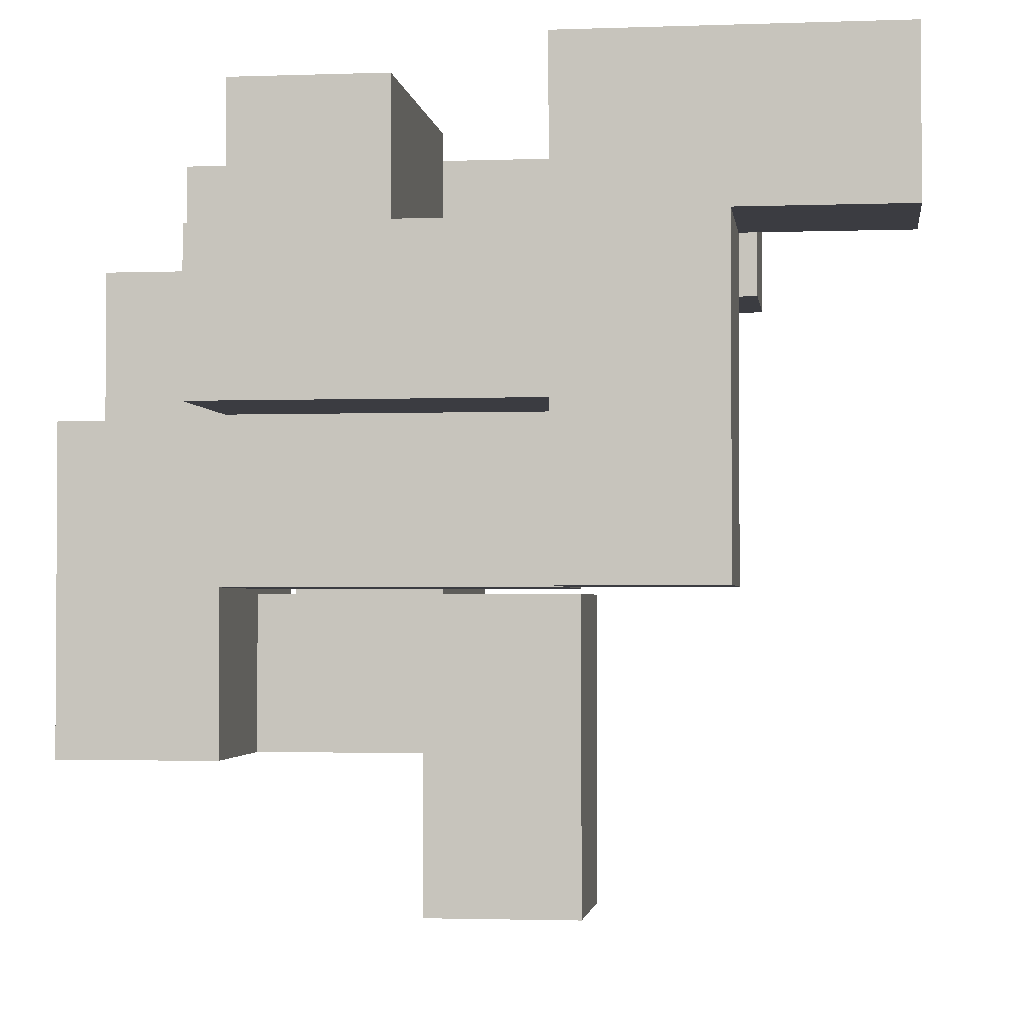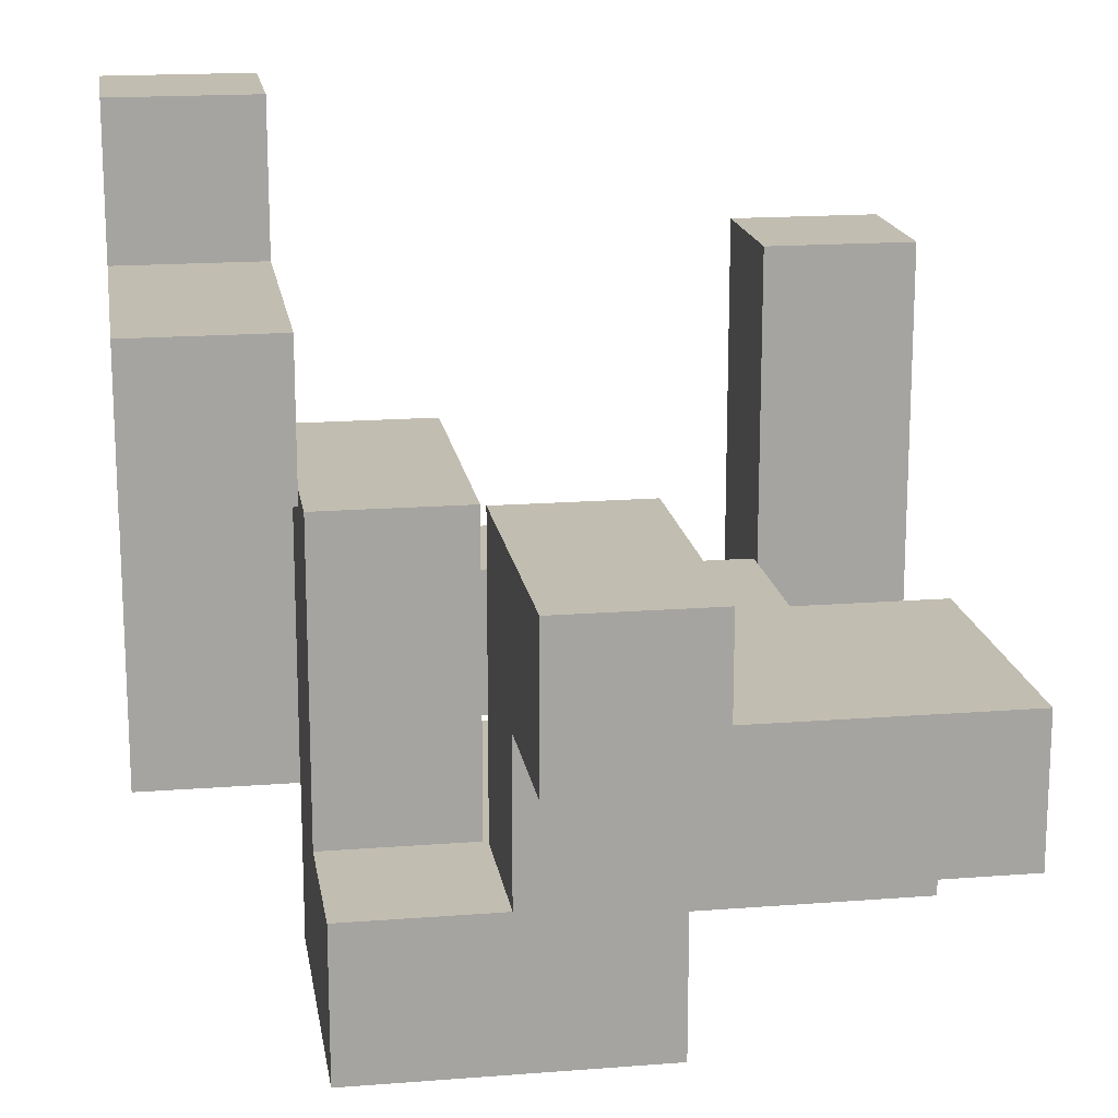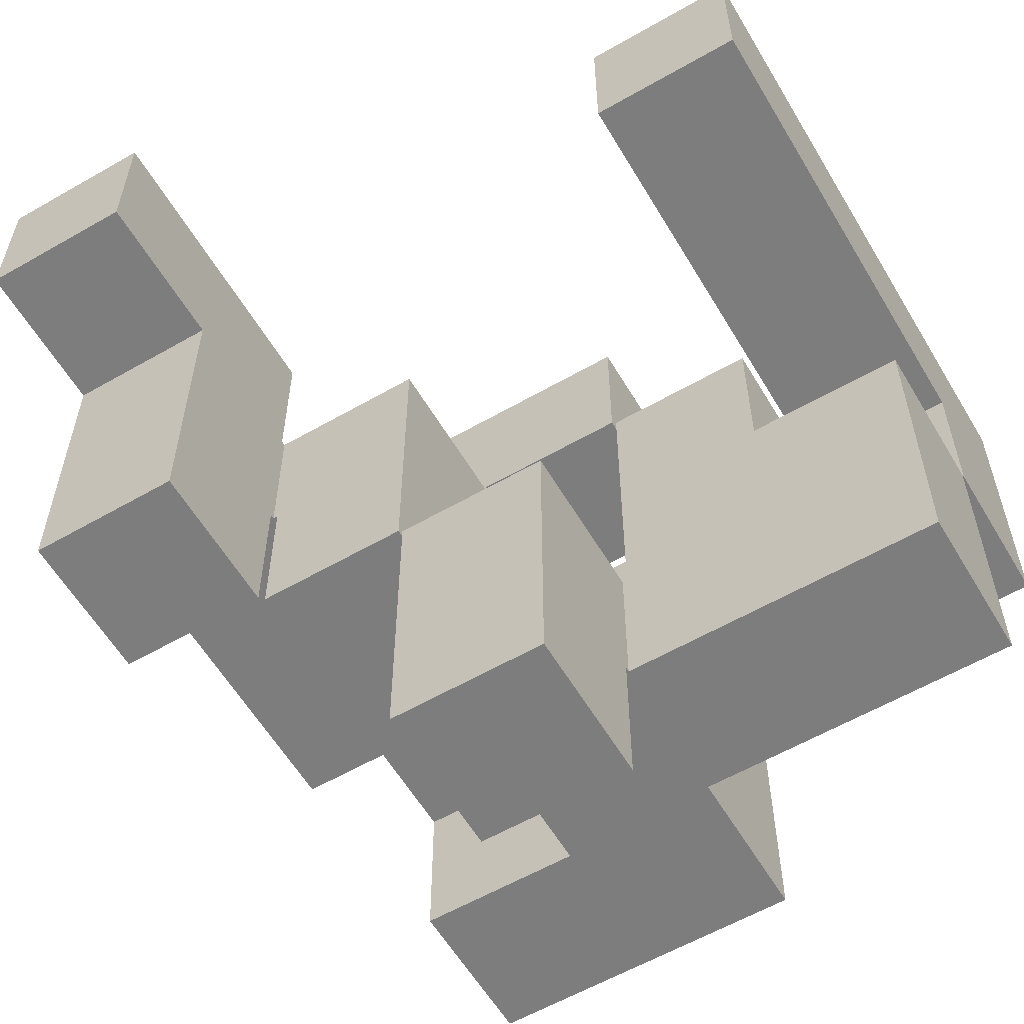
<metadata>
{"format":"obj","ext":"obj","renderer":"f3d","projection":"perspective","resolution":1024,"background":"white","views":[{"elev":-2.2,"azim":-82.7,"up":"+Y"},{"elev":17.0,"azim":-8.9,"up":"+Z"},{"elev":-59.2,"azim":30.6,"up":"+Y"}]}
</metadata>
<code>
v -0.594 -0.594 -0.994
v -0.594 -0.594 -0.606
v -0.594 -0.206 -0.606
v -0.594 -0.206 -0.994
v -0.594 -0.2 -0.606
v -0.594 -0.2 -0.994
v -0.206 -0.594 -0.994
v -0.206 -0.594 -0.606
v -0.2 -0.594 -0.994
v -0.2 -0.594 -0.606
v -0.206 -0.206 -0.994
v -0.2 -0.206 -0.994
v -0.206 -0.2 -0.994
v -0.2 -0.2 -0.994
v -0.206 -0.206 -0.606
v -0.2 -0.206 -0.606
v -0.206 -0.2 -0.606
v -0.2 -0.2 -0.606
v -0.194 -0.594 -0.606
v -0.194 -0.594 -0.6
v -0.194 -0.206 -0.6
v -0.194 -0.206 -0.606
v 0.194 -0.594 -0.994
v 0.194 -0.206 -0.994
v 0.194 -0.206 -0.606
v 0.194 -0.594 -0.606
v 0.194 -0.2 -0.994
v 0.194 -0.2 -0.606
v 0.194 -0.206 -0.6
v 0.194 -0.594 -0.6
v -0.194 -0.594 -0.994
v -0.194 -0.206 -0.994
v -0.194 -0.2 -0.994
v -0.194 -0.2 -0.606
v -0.594 -0.194 -0.606
v -0.594 -0.194 -0.994
v -0.594 0.194 -0.606
v -0.594 0.194 -0.994
v -0.594 -0.194 -0.6
v -0.594 0.194 -0.6
v -0.206 -0.194 -0.606
v -0.206 0.194 -0.606
v -0.206 0.194 -0.6
v -0.206 -0.194 -0.6
v -0.206 0.194 -0.994
v -0.2 0.194 -0.606
v -0.2 0.194 -0.994
v -0.206 -0.194 -0.994
v -0.2 -0.194 -0.994
v -0.2 -0.194 -0.606
v -0.194 0.194 -0.994
v -0.194 0.194 -0.606
v -0.194 0.2 -0.606
v -0.194 0.2 -0.994
v 0.194 -0.194 -0.994
v 0.194 -0.194 -0.606
v 0.194 0.194 -0.994
v 0.194 0.194 -0.606
v 0.194 0.2 -0.994
v 0.194 0.2 -0.606
v -0.194 -0.194 -0.994
v -0.194 -0.194 -0.606
v -0.194 0.206 -0.606
v -0.194 0.206 -0.994
v -0.194 0.594 -0.606
v -0.194 0.594 -0.994
v 0.194 0.206 -0.994
v 0.194 0.206 -0.606
v 0.2 0.206 -0.994
v 0.2 0.206 -0.606
v 0.194 0.594 -0.606
v 0.194 0.594 -0.994
v 0.2 0.594 -0.606
v 0.2 0.594 -0.994
v 0.206 0.206 -0.606
v 0.206 0.206 -0.6
v 0.206 0.594 -0.6
v 0.206 0.594 -0.606
v 0.594 0.206 -0.606
v 0.594 0.594 -0.606
v 0.594 0.594 -0.6
v 0.594 0.206 -0.6
v 0.206 0.206 -0.994
v 0.594 0.206 -0.994
v 0.6 0.206 -0.994
v 0.6 0.206 -0.606
v 0.206 0.594 -0.994
v 0.594 0.594 -0.994
v 0.6 0.594 -0.606
v 0.6 0.594 -0.994
v 0.606 0.594 -0.994
v 0.606 0.594 -0.606
v 0.606 0.6 -0.606
v 0.606 0.6 -0.994
v 0.994 0.206 -0.994
v 0.994 0.594 -0.994
v 0.994 0.594 -0.606
v 0.994 0.206 -0.606
v 0.994 0.6 -0.994
v 0.994 0.6 -0.606
v 0.606 0.206 -0.994
v 0.606 0.206 -0.606
v 0.606 0.606 -0.606
v 0.606 0.606 -0.994
v 0.606 0.994 -0.606
v 0.606 0.994 -0.994
v 0.606 0.606 -0.6
v 0.606 0.994 -0.6
v 0.994 0.606 -0.994
v 0.994 0.606 -0.606
v 0.994 0.994 -0.994
v 0.994 0.994 -0.606
v 0.994 0.994 -0.6
v 0.994 0.606 -0.6
v -0.194 -0.594 -0.594
v -0.194 -0.206 -0.594
v -0.194 -0.594 -0.206
v -0.194 -0.206 -0.206
v -0.194 -0.594 -0.2
v -0.194 -0.206 -0.2
v 0.194 -0.206 -0.594
v 0.194 -0.594 -0.594
v 0.194 -0.594 -0.206
v 0.194 -0.206 -0.206
v 0.194 -0.206 -0.2
v 0.194 -0.594 -0.2
v 0.2 -0.594 -0.594
v 0.2 -0.594 -0.206
v 0.2 -0.206 -0.206
v 0.2 -0.206 -0.594
v 0.206 -0.206 -0.594
v 0.206 -0.206 -0.206
v 0.206 -0.2 -0.206
v 0.206 -0.2 -0.594
v 0.206 -0.594 -0.594
v 0.206 -0.594 -0.206
v 0.594 -0.594 -0.594
v 0.594 -0.594 -0.206
v 0.6 -0.594 -0.594
v 0.6 -0.594 -0.206
v 0.594 -0.206 -0.594
v 0.6 -0.206 -0.594
v 0.594 -0.2 -0.594
v 0.6 -0.2 -0.594
v 0.594 -0.206 -0.206
v 0.6 -0.206 -0.206
v 0.594 -0.2 -0.206
v 0.6 -0.2 -0.206
v 0.994 -0.594 -0.594
v 0.994 -0.206 -0.594
v 0.994 -0.206 -0.206
v 0.994 -0.594 -0.206
v 0.994 -0.2 -0.594
v 0.994 -0.2 -0.206
v 0.606 -0.594 -0.594
v 0.606 -0.594 -0.206
v 0.606 -0.206 -0.594
v 0.606 -0.2 -0.594
v 0.606 -0.206 -0.206
v 0.606 -0.2 -0.206
v -0.594 -0.194 -0.594
v -0.594 0.194 -0.594
v -0.594 -0.194 -0.206
v -0.594 0.194 -0.206
v -0.594 0.2 -0.206
v -0.594 0.2 -0.594
v -0.594 -0.194 -0.2
v -0.594 0.194 -0.2
v -0.594 0.2 -0.2
v -0.206 0.194 -0.594
v -0.206 -0.194 -0.594
v -0.206 0.194 -0.206
v -0.206 -0.194 -0.206
v -0.206 0.2 -0.594
v -0.206 0.2 -0.206
v -0.206 0.194 -0.2
v -0.206 -0.194 -0.2
v -0.206 0.2 -0.2
v 0.206 -0.194 -0.206
v 0.206 -0.194 -0.594
v 0.206 0.194 -0.206
v 0.206 0.194 -0.594
v 0.206 0.2 -0.206
v 0.206 0.2 -0.594
v 0.594 0.194 -0.594
v 0.594 0.2 -0.594
v 0.594 0.2 -0.206
v 0.594 0.194 -0.206
v 0.6 0.194 -0.206
v 0.6 0.194 -0.594
v 0.594 -0.194 -0.594
v 0.6 -0.194 -0.594
v 0.594 -0.194 -0.206
v 0.6 -0.194 -0.206
v 0.994 -0.194 -0.594
v 0.994 -0.194 -0.206
v 0.994 0.194 -0.594
v 0.994 0.194 -0.206
v 0.606 0.194 -0.206
v 0.606 0.194 -0.594
v 0.606 -0.194 -0.594
v 0.606 -0.194 -0.206
v -0.994 0.206 -0.594
v -0.994 0.206 -0.206
v -0.994 0.594 -0.206
v -0.994 0.594 -0.594
v -0.994 0.206 -0.2
v -0.994 0.594 -0.2
v -0.606 0.206 -0.594
v -0.606 0.206 -0.206
v -0.606 0.206 -0.2
v -0.6 0.206 -0.594
v -0.6 0.206 -0.206
v -0.6 0.206 -0.2
v -0.606 0.594 -0.206
v -0.606 0.594 -0.594
v -0.606 0.594 -0.2
v -0.6 0.594 -0.206
v -0.6 0.594 -0.594
v -0.6 0.594 -0.2
v -0.594 0.206 -0.206
v -0.594 0.206 -0.594
v -0.594 0.594 -0.594
v -0.594 0.594 -0.206
v -0.594 0.6 -0.206
v -0.594 0.6 -0.594
v -0.594 0.206 -0.2
v -0.206 0.206 -0.594
v -0.206 0.206 -0.206
v -0.206 0.594 -0.594
v -0.206 0.594 -0.206
v -0.206 0.6 -0.594
v -0.206 0.6 -0.206
v -0.206 0.206 -0.2
v -0.206 0.594 -0.2
v -0.594 0.594 -0.2
v 0.206 0.206 -0.594
v 0.206 0.594 -0.594
v 0.206 0.206 -0.206
v 0.206 0.594 -0.206
v 0.594 0.594 -0.594
v 0.594 0.206 -0.594
v 0.594 0.206 -0.206
v 0.594 0.594 -0.206
v -0.594 0.606 -0.206
v -0.594 0.606 -0.594
v -0.594 0.994 -0.206
v -0.594 0.994 -0.594
v -0.206 0.606 -0.594
v -0.206 0.606 -0.206
v -0.2 0.606 -0.594
v -0.2 0.606 -0.206
v -0.206 0.994 -0.206
v -0.206 0.994 -0.594
v -0.2 0.994 -0.206
v -0.2 0.994 -0.594
v 0.194 0.606 -0.594
v 0.194 0.994 -0.594
v 0.194 0.994 -0.206
v 0.194 0.606 -0.206
v -0.194 0.606 -0.594
v -0.194 0.606 -0.206
v -0.194 0.994 -0.206
v -0.194 0.994 -0.594
v 0.606 0.606 -0.594
v 0.606 0.994 -0.594
v 0.606 0.606 -0.206
v 0.606 0.994 -0.206
v 0.606 0.606 -0.2
v 0.606 0.994 -0.2
v 0.994 0.994 -0.594
v 0.994 0.606 -0.594
v 0.994 0.994 -0.206
v 0.994 0.606 -0.206
v 0.994 0.994 -0.2
v 0.994 0.606 -0.2
v -0.194 -0.994 -0.194
v -0.194 -0.994 0.194
v -0.194 -0.606 0.194
v -0.194 -0.606 -0.194
v -0.194 -0.6 0.194
v -0.194 -0.6 -0.194
v 0.194 -0.994 -0.194
v 0.194 -0.606 -0.194
v 0.194 -0.606 0.194
v 0.194 -0.994 0.194
v 0.194 -0.6 -0.194
v 0.194 -0.6 0.194
v -0.194 -0.594 -0.194
v -0.194 -0.206 -0.194
v -0.194 -0.594 0.194
v -0.194 -0.206 0.194
v 0.194 -0.206 -0.194
v 0.194 -0.594 -0.194
v 0.194 -0.594 0.194
v 0.194 -0.206 0.194
v -0.594 -0.194 -0.194
v -0.594 0.194 -0.194
v -0.594 0.2 -0.194
v -0.594 -0.194 0.194
v -0.594 0.194 0.194
v -0.594 0.2 0.194
v -0.206 0.194 -0.194
v -0.206 -0.194 -0.194
v -0.206 0.2 -0.194
v -0.206 0.194 0.194
v -0.206 -0.194 0.194
v -0.206 0.2 0.194
v -0.994 0.206 -0.194
v -0.994 0.594 -0.194
v -0.994 0.206 0.194
v -0.994 0.594 0.194
v -0.994 0.206 0.2
v -0.994 0.594 0.2
v -0.606 0.206 0.194
v -0.606 0.594 0.194
v -0.606 0.594 0.2
v -0.606 0.206 0.2
v -0.606 0.206 -0.194
v -0.6 0.206 -0.194
v -0.6 0.206 0.194
v -0.606 0.594 -0.194
v -0.6 0.594 -0.194
v -0.6 0.594 0.194
v -0.594 0.206 -0.194
v -0.594 0.206 0.194
v -0.206 0.206 -0.194
v -0.206 0.594 -0.194
v -0.206 0.206 0.194
v -0.206 0.594 0.194
v -0.594 0.594 -0.194
v -0.594 0.594 0.194
v 0.606 0.606 -0.194
v 0.606 0.994 -0.194
v 0.606 0.606 0.194
v 0.606 0.994 0.194
v 0.606 0.606 0.2
v 0.606 0.994 0.2
v 0.994 0.994 -0.194
v 0.994 0.606 -0.194
v 0.994 0.994 0.194
v 0.994 0.606 0.194
v 0.994 0.994 0.2
v 0.994 0.606 0.2
v -0.994 -0.194 0.206
v -0.994 -0.194 0.594
v -0.994 0.194 0.594
v -0.994 0.194 0.206
v -0.994 0.2 0.594
v -0.994 0.2 0.206
v -0.606 -0.194 0.206
v -0.606 0.194 0.206
v -0.606 0.194 0.594
v -0.606 -0.194 0.594
v -0.606 0.2 0.206
v -0.606 0.2 0.594
v -0.994 0.206 0.206
v -0.994 0.594 0.206
v -0.994 0.206 0.594
v -0.994 0.594 0.594
v -0.994 0.6 0.594
v -0.994 0.6 0.206
v -0.606 0.594 0.206
v -0.606 0.206 0.206
v -0.606 0.206 0.594
v -0.606 0.594 0.594
v -0.606 0.6 0.206
v -0.606 0.6 0.594
v -0.994 0.606 0.594
v -0.994 0.606 0.206
v -0.994 0.994 0.594
v -0.994 0.994 0.206
v -0.994 0.606 0.6
v -0.994 0.994 0.6
v -0.606 0.606 0.206
v -0.606 0.606 0.594
v -0.606 0.994 0.206
v -0.606 0.994 0.594
v -0.606 0.994 0.6
v -0.606 0.606 0.6
v 0.606 0.606 0.206
v 0.606 0.994 0.206
v 0.606 0.606 0.594
v 0.606 0.994 0.594
v 0.994 0.994 0.206
v 0.994 0.606 0.206
v 0.994 0.994 0.594
v 0.994 0.606 0.594
v -0.994 0.606 0.606
v -0.994 0.994 0.606
v -0.994 0.606 0.994
v -0.994 0.994 0.994
v -0.606 0.994 0.606
v -0.606 0.606 0.606
v -0.606 0.994 0.994
v -0.606 0.606 0.994
f 1 2 3 4
f 4 3 5 6
f 1 7 8 2
f 7 9 10 8
f 1 4 11 7
f 7 11 12 9
f 4 6 13 11
f 11 13 14 12
f 2 8 15 3
f 8 10 16 15
f 3 15 17 5
f 15 16 18 17
f 19 20 21 22
f 23 24 25 26
f 24 27 28 25
f 26 25 29 30
f 9 31 19 10
f 31 23 26 19
f 19 26 30 20
f 22 21 29 25
f 9 12 32 31
f 31 32 24 23
f 12 14 33 32
f 32 33 27 24
f 10 19 22 16
f 16 22 34 18
f 22 25 28 34
f 6 5 35 36
f 36 35 37 38
f 35 39 40 37
f 41 42 43 44
f 35 41 44 39
f 38 37 42 45
f 37 40 43 42
f 45 42 46 47
f 6 36 48 13
f 13 48 49 14
f 36 38 45 48
f 48 45 47 49
f 5 17 41 35
f 17 18 50 41
f 41 50 46 42
f 51 52 53 54
f 27 55 56 28
f 55 57 58 56
f 57 59 60 58
f 47 46 52 51
f 14 49 61 33
f 33 61 55 27
f 49 47 51 61
f 61 51 57 55
f 51 54 59 57
f 18 34 62 50
f 34 28 56 62
f 50 62 52 46
f 62 56 58 52
f 52 58 60 53
f 54 53 63 64
f 64 63 65 66
f 59 67 68 60
f 67 69 70 68
f 66 65 71 72
f 72 71 73 74
f 54 64 67 59
f 64 66 72 67
f 67 72 74 69
f 53 60 68 63
f 63 68 71 65
f 68 70 73 71
f 75 76 77 78
f 79 80 81 82
f 69 83 75 70
f 83 84 79 75
f 75 79 82 76
f 84 85 86 79
f 74 73 78 87
f 87 78 80 88
f 78 77 81 80
f 88 80 89 90
f 69 74 87 83
f 83 87 88 84
f 84 88 90 85
f 70 75 78 73
f 79 86 89 80
f 91 92 93 94
f 95 96 97 98
f 96 99 100 97
f 85 101 102 86
f 101 95 98 102
f 90 89 92 91
f 85 90 91 101
f 101 91 96 95
f 91 94 99 96
f 86 102 92 89
f 102 98 97 92
f 92 97 100 93
f 94 93 103 104
f 104 103 105 106
f 103 107 108 105
f 99 109 110 100
f 109 111 112 110
f 110 112 113 114
f 103 110 114 107
f 106 105 112 111
f 105 108 113 112
f 94 104 109 99
f 104 106 111 109
f 93 100 110 103
f 20 115 116 21
f 115 117 118 116
f 117 119 120 118
f 30 29 121 122
f 123 124 125 126
f 20 30 122 115
f 115 122 123 117
f 117 123 126 119
f 122 127 128 123
f 21 116 121 29
f 116 118 124 121
f 118 120 125 124
f 121 124 129 130
f 122 121 130 127
f 123 128 129 124
f 131 132 133 134
f 127 135 136 128
f 135 137 138 136
f 137 139 140 138
f 130 129 132 131
f 127 130 131 135
f 135 131 141 137
f 137 141 142 139
f 131 134 143 141
f 141 143 144 142
f 128 136 132 129
f 136 138 145 132
f 138 140 146 145
f 132 145 147 133
f 145 146 148 147
f 149 150 151 152
f 150 153 154 151
f 139 155 156 140
f 155 149 152 156
f 139 142 157 155
f 155 157 150 149
f 142 144 158 157
f 157 158 153 150
f 140 156 159 146
f 156 152 151 159
f 146 159 160 148
f 159 151 154 160
f 39 161 162 40
f 161 163 164 162
f 162 164 165 166
f 163 167 168 164
f 164 168 169 165
f 44 43 170 171
f 171 170 172 173
f 170 174 175 172
f 173 172 176 177
f 172 175 178 176
f 39 44 171 161
f 161 171 173 163
f 163 173 177 167
f 40 162 170 43
f 162 166 174 170
f 134 133 179 180
f 180 179 181 182
f 182 181 183 184
f 185 186 187 188
f 185 188 189 190
f 134 180 191 143
f 143 191 192 144
f 180 182 185 191
f 191 185 190 192
f 182 184 186 185
f 133 147 193 179
f 147 148 194 193
f 179 193 188 181
f 193 194 189 188
f 181 188 187 183
f 153 195 196 154
f 195 197 198 196
f 190 189 199 200
f 200 199 198 197
f 144 192 201 158
f 158 201 195 153
f 192 190 200 201
f 201 200 197 195
f 148 160 202 194
f 160 154 196 202
f 194 202 199 189
f 202 196 198 199
f 203 204 205 206
f 204 207 208 205
f 203 209 210 204
f 204 210 211 207
f 209 212 213 210
f 210 213 214 211
f 206 205 215 216
f 205 208 217 215
f 216 215 218 219
f 215 217 220 218
f 203 206 216 209
f 209 216 219 212
f 166 165 221 222
f 223 224 225 226
f 165 169 227 221
f 174 228 229 175
f 228 230 231 229
f 230 232 233 231
f 175 229 234 178
f 229 231 235 234
f 212 222 221 213
f 213 221 227 214
f 219 218 224 223
f 218 220 236 224
f 224 236 235 231
f 166 222 228 174
f 212 219 223 222
f 222 223 230 228
f 223 226 232 230
f 224 231 233 225
f 76 237 238 77
f 184 183 239 237
f 237 239 240 238
f 82 81 241 242
f 186 242 243 187
f 242 241 244 243
f 76 82 242 237
f 77 238 241 81
f 238 240 244 241
f 184 237 242 186
f 183 187 243 239
f 239 243 244 240
f 226 225 245 246
f 246 245 247 248
f 232 249 250 233
f 249 251 252 250
f 248 247 253 254
f 254 253 255 256
f 226 246 249 232
f 246 248 254 249
f 249 254 256 251
f 225 233 250 245
f 245 250 253 247
f 250 252 255 253
f 257 258 259 260
f 251 261 262 252
f 261 257 260 262
f 256 255 263 264
f 264 263 259 258
f 251 256 264 261
f 261 264 258 257
f 252 262 263 255
f 262 260 259 263
f 107 265 266 108
f 265 267 268 266
f 267 269 270 268
f 114 113 271 272
f 272 271 273 274
f 274 273 275 276
f 107 114 272 265
f 265 272 274 267
f 267 274 276 269
f 108 266 271 113
f 266 268 273 271
f 268 270 275 273
f 277 278 279 280
f 280 279 281 282
f 283 284 285 286
f 284 287 288 285
f 277 283 286 278
f 277 280 284 283
f 280 282 287 284
f 278 286 285 279
f 279 285 288 281
f 119 289 290 120
f 282 281 291 289
f 289 291 292 290
f 126 125 293 294
f 287 294 295 288
f 294 293 296 295
f 119 126 294 289
f 120 290 293 125
f 290 292 296 293
f 282 289 294 287
f 281 288 295 291
f 291 295 296 292
f 167 297 298 168
f 168 298 299 169
f 297 300 301 298
f 298 301 302 299
f 177 176 303 304
f 176 178 305 303
f 304 303 306 307
f 303 305 308 306
f 167 177 304 297
f 297 304 307 300
f 300 307 306 301
f 301 306 308 302
f 207 309 310 208
f 309 311 312 310
f 311 313 314 312
f 315 316 317 318
f 207 211 319 309
f 309 319 315 311
f 311 315 318 313
f 211 214 320 319
f 319 320 321 315
f 208 310 322 217
f 310 312 316 322
f 312 314 317 316
f 217 322 323 220
f 322 316 324 323
f 315 321 324 316
f 169 299 325 227
f 299 302 326 325
f 178 234 327 305
f 234 235 328 327
f 305 327 329 308
f 327 328 330 329
f 214 227 325 320
f 320 325 326 321
f 220 323 331 236
f 323 324 332 331
f 236 331 328 235
f 331 332 330 328
f 302 308 329 326
f 321 326 332 324
f 326 329 330 332
f 269 333 334 270
f 333 335 336 334
f 335 337 338 336
f 276 275 339 340
f 340 339 341 342
f 342 341 343 344
f 269 276 340 333
f 333 340 342 335
f 335 342 344 337
f 270 334 339 275
f 334 336 341 339
f 336 338 343 341
f 345 346 347 348
f 348 347 349 350
f 351 352 353 354
f 352 355 356 353
f 345 351 354 346
f 345 348 352 351
f 348 350 355 352
f 346 354 353 347
f 347 353 356 349
f 313 357 358 314
f 350 349 359 357
f 357 359 360 358
f 358 360 361 362
f 318 317 363 364
f 355 364 365 356
f 364 363 366 365
f 363 367 368 366
f 313 318 364 357
f 314 358 363 317
f 350 357 364 355
f 358 362 367 363
f 349 356 365 359
f 359 365 366 360
f 360 366 368 361
f 362 361 369 370
f 370 369 371 372
f 369 373 374 371
f 367 375 376 368
f 375 377 378 376
f 376 378 379 380
f 369 376 380 373
f 372 371 378 377
f 371 374 379 378
f 362 370 375 367
f 370 372 377 375
f 361 368 376 369
f 337 381 382 338
f 381 383 384 382
f 344 343 385 386
f 386 385 387 388
f 337 344 386 381
f 381 386 388 383
f 338 382 385 343
f 382 384 387 385
f 383 388 387 384
f 373 389 390 374
f 389 391 392 390
f 380 379 393 394
f 394 393 395 396
f 373 380 394 389
f 389 394 396 391
f 374 390 393 379
f 390 392 395 393
f 391 396 395 392

</code>
